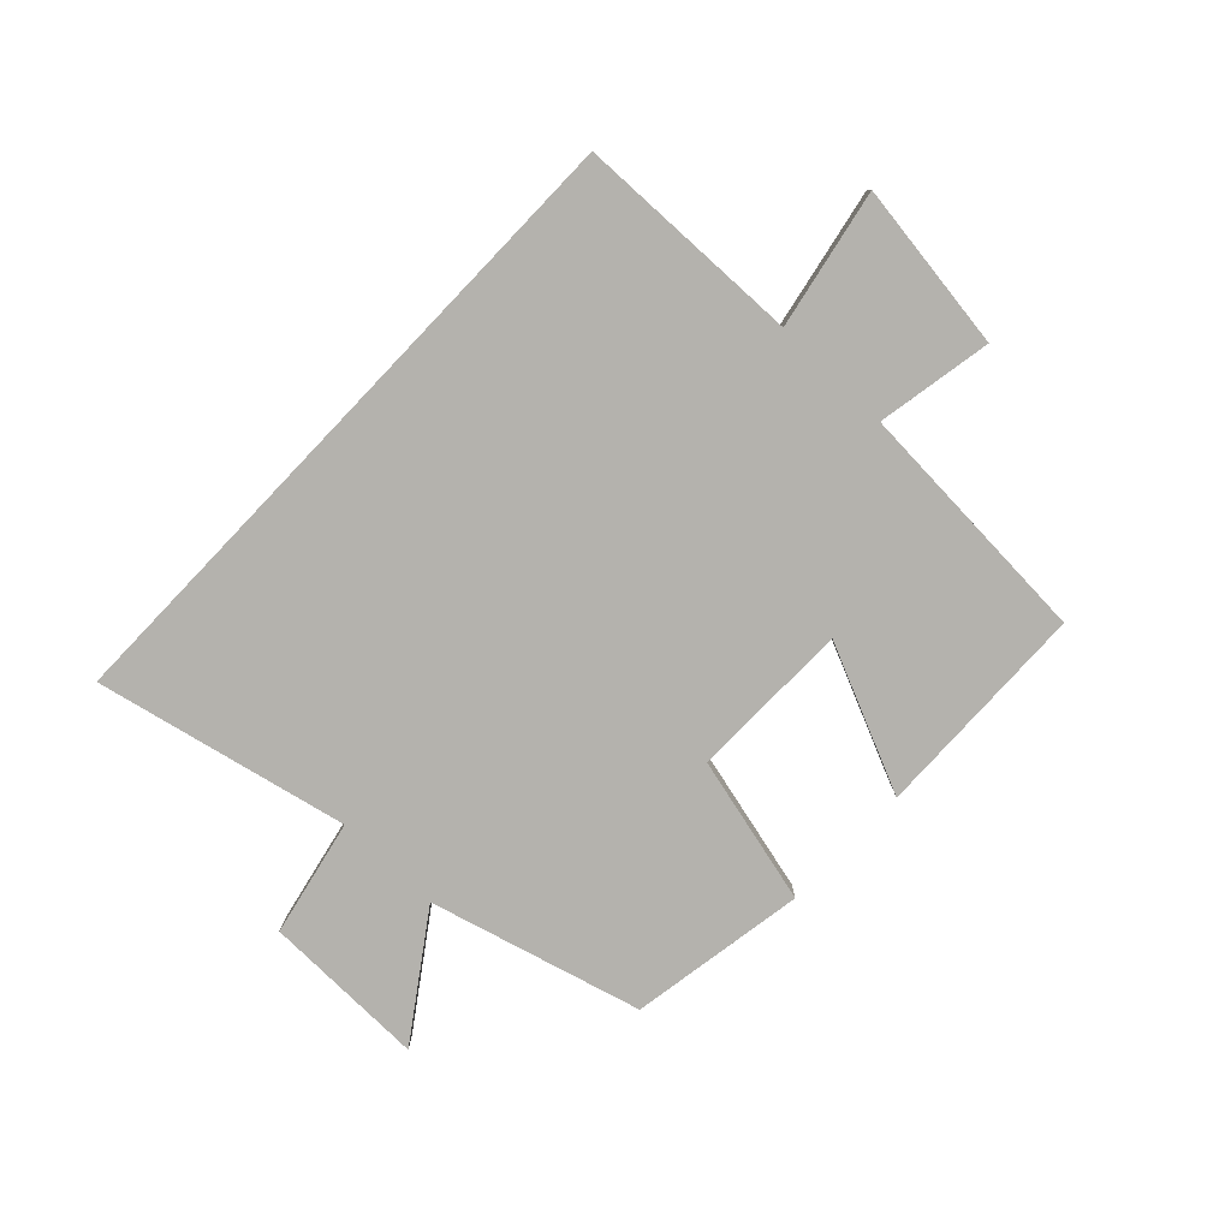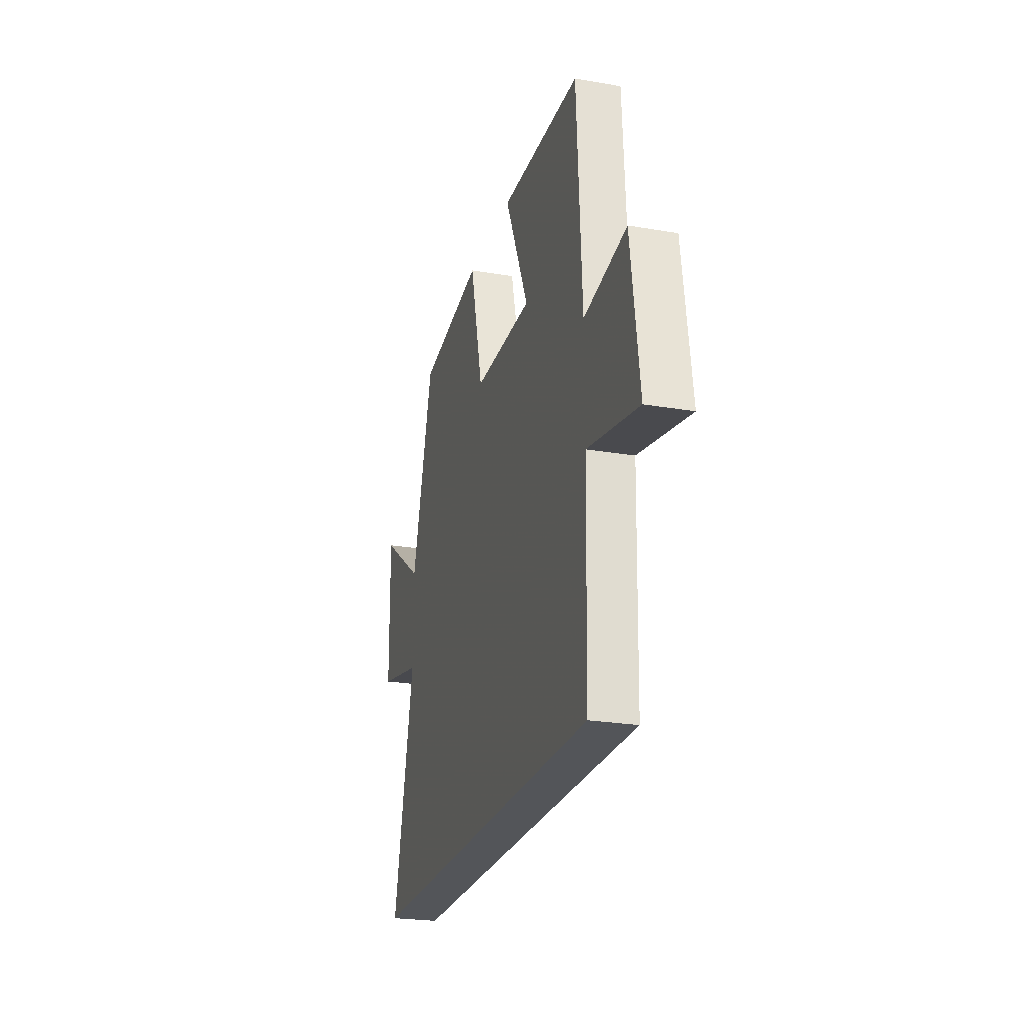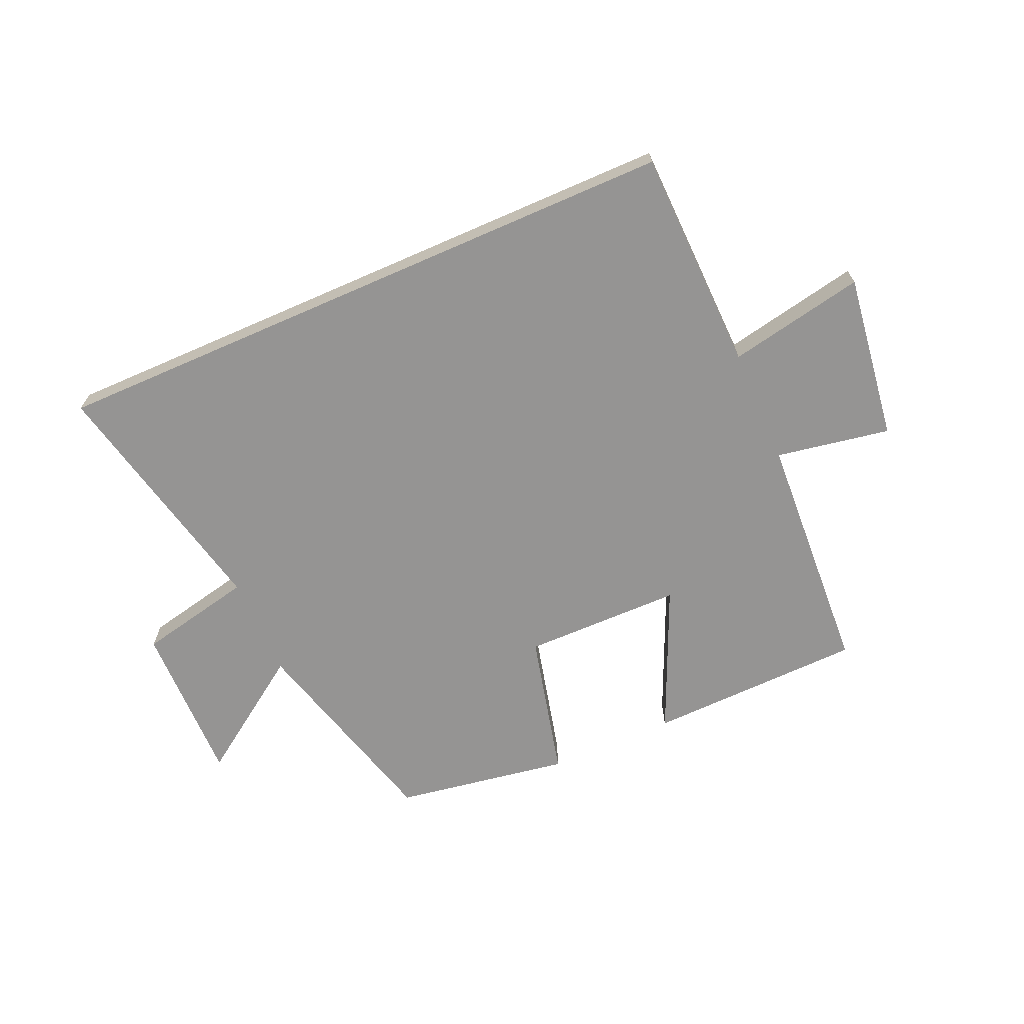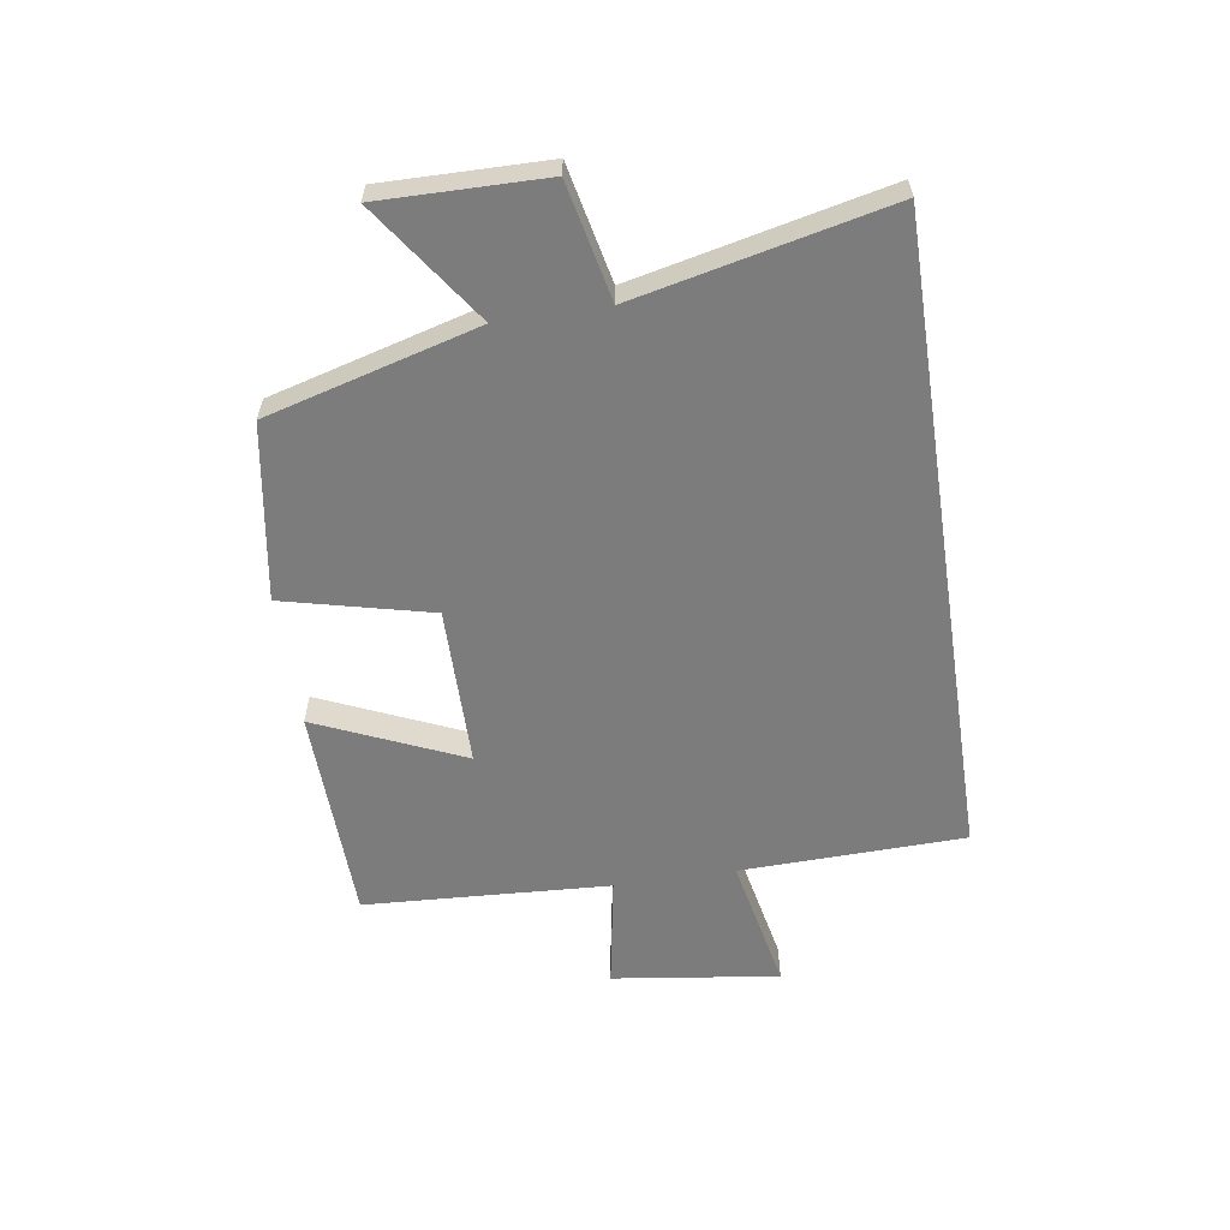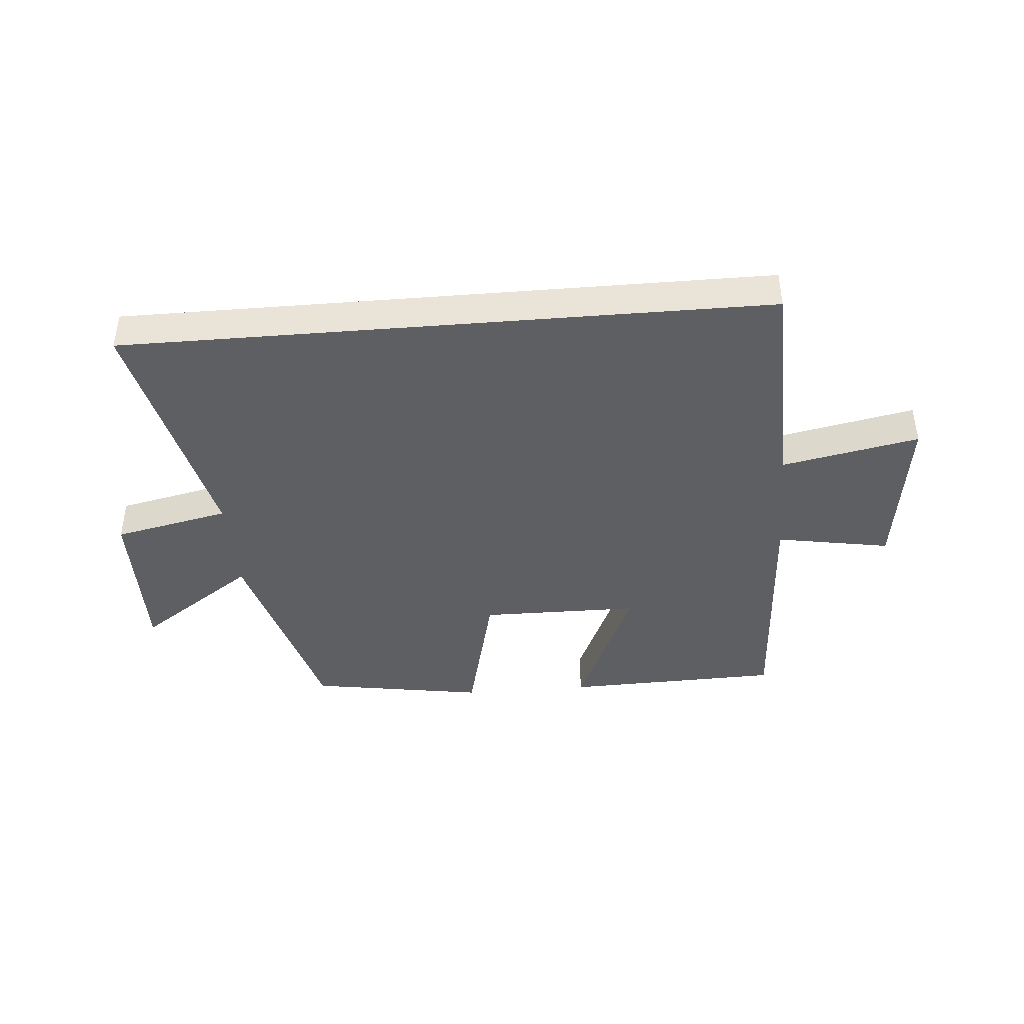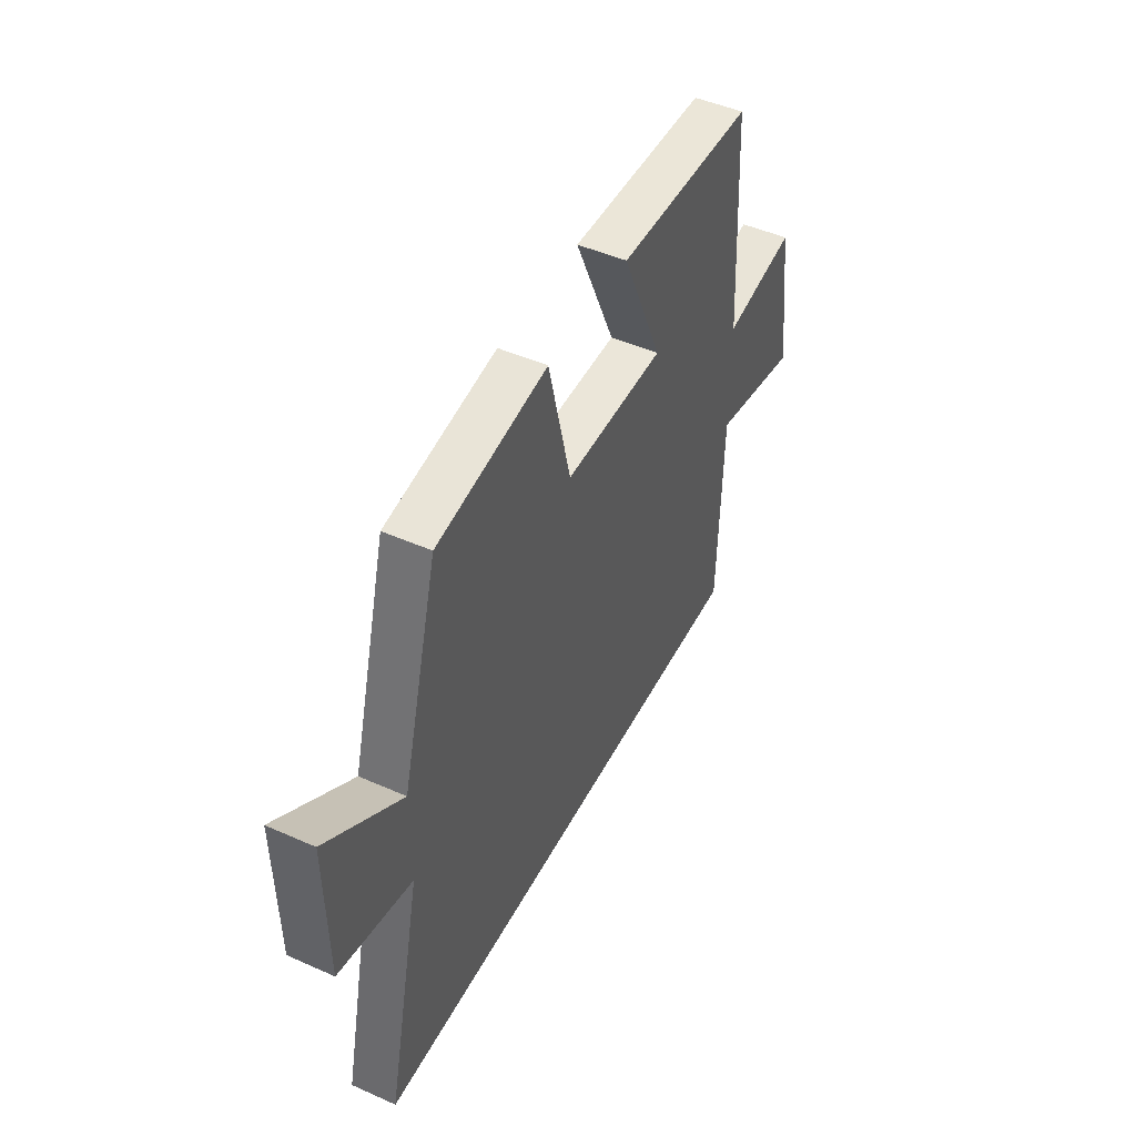
<metadata>
{"format":"obj","ext":"obj","renderer":"f3d","projection":"perspective","resolution":1024,"background":"white","views":[{"elev":-79.6,"azim":-133.7,"up":"+Y"},{"elev":-24.3,"azim":-105.8,"up":"+Z"},{"elev":-67.2,"azim":-156.3,"up":"+Y"},{"elev":-58.8,"azim":98.7,"up":"+Y"},{"elev":-41.6,"azim":-175.2,"up":"+Y"},{"elev":47.3,"azim":116.6,"up":"+Z"}]}
</metadata>
<code>
v 0.594 0.07 -0.5
v -0.49 0.07 -0.5
v -0.5 0.07 -0.123
v -0.73 0.07 -0.169
v -0.692 0.07 0.111
v -0.5 0.07 0.077
v -0.477 0.07 0.49
v -0.112 0.07 0.5
v -0.22 0.07 0.255
v 0.048 0.07 0.253
v 0.108 0.07 0.5
v 0.403 0.07 0.452
v 0.5 0.07 0.099
v 0.699 0.07 0.237
v 0.695 0.07 -0.037
v 0.5 0.07 -0.079
v 0.594 0 -0.5
v -0.49 0 -0.5
v -0.5 0 -0.123
v -0.73 0 -0.169
v -0.692 0 0.111
v -0.5 0 0.077
v -0.477 0 0.49
v -0.112 0 0.5
v -0.22 0 0.255
v 0.048 0 0.253
v 0.108 0 0.5
v 0.403 0 0.452
v 0.5 0 0.099
v 0.699 0 0.237
v 0.695 0 -0.037
v 0.5 0 -0.079
f 13 14 15 16
f 12 13 16
f 11 12 16
f 10 11 16
f 1 2 3
f 16 1 3
f 10 16 3
f 9 10 3
f 8 9 3
f 7 8 3
f 6 7 3
f 3 4 5 6
f 32 31 30 29
f 32 29 28
f 32 28 27
f 32 27 26
f 19 18 17
f 19 17 32
f 19 32 26
f 19 26 25
f 19 25 24
f 19 24 23
f 19 23 22
f 22 21 20 19
f 1 17 18 2
f 2 18 19 3
f 3 19 20 4
f 4 20 21 5
f 5 21 22 6
f 6 22 23 7
f 7 23 24 8
f 8 24 25 9
f 9 25 26 10
f 10 26 27 11
f 11 27 28 12
f 12 28 29 13
f 13 29 30 14
f 14 30 31 15
f 15 31 32 16
f 16 32 17 1

</code>
